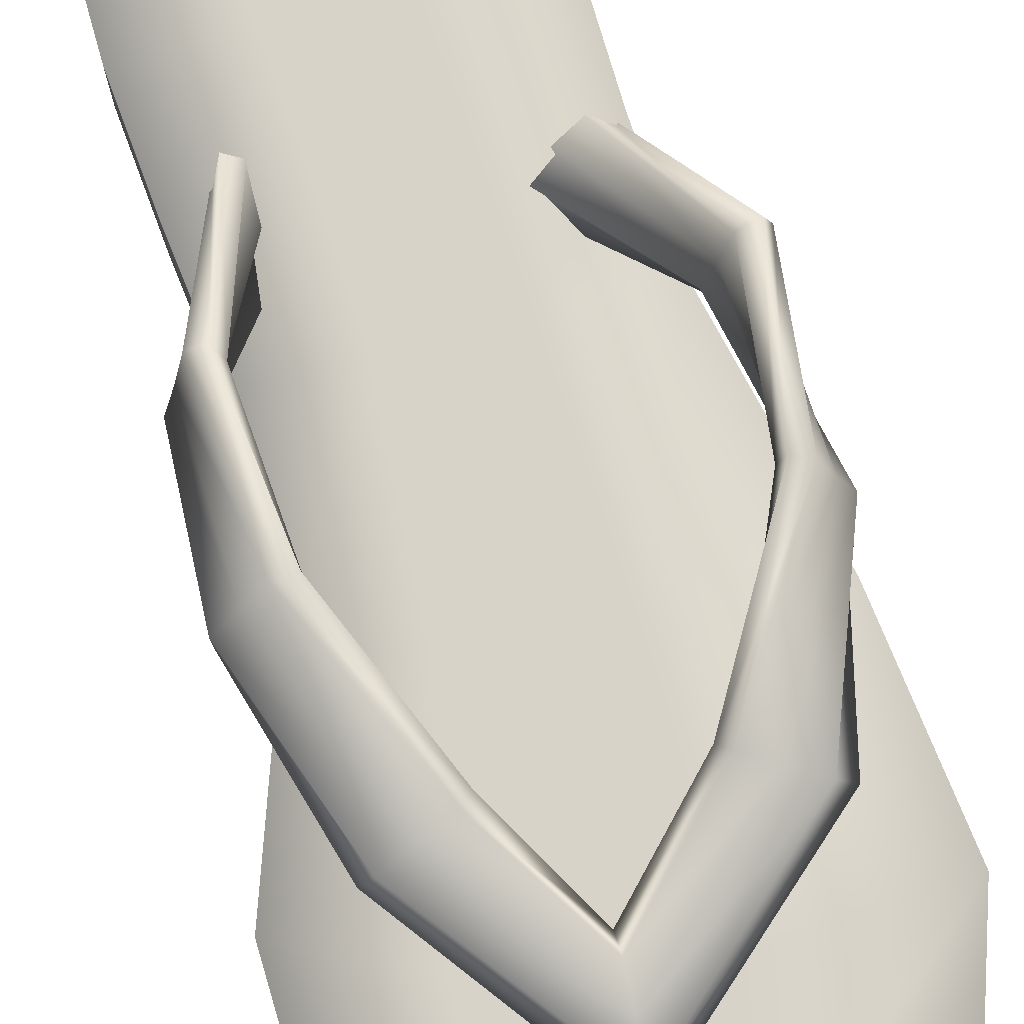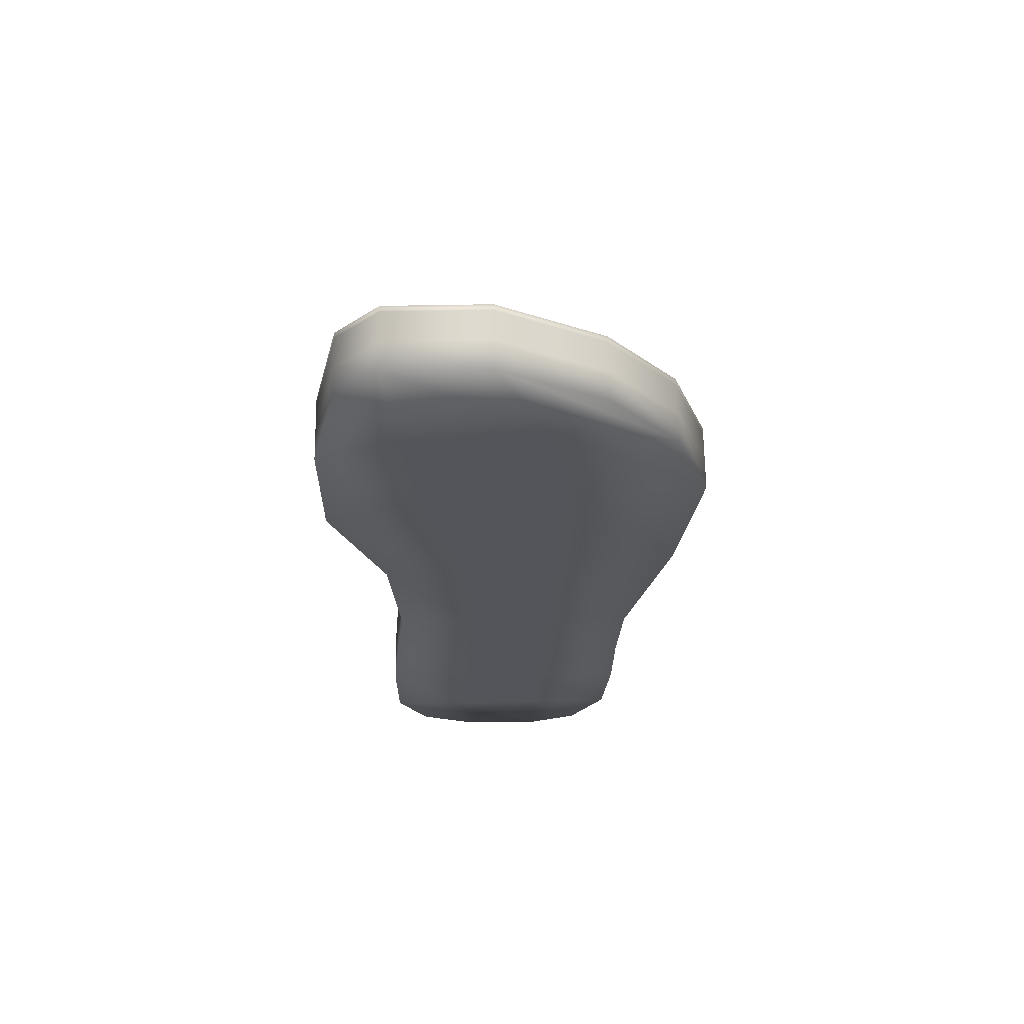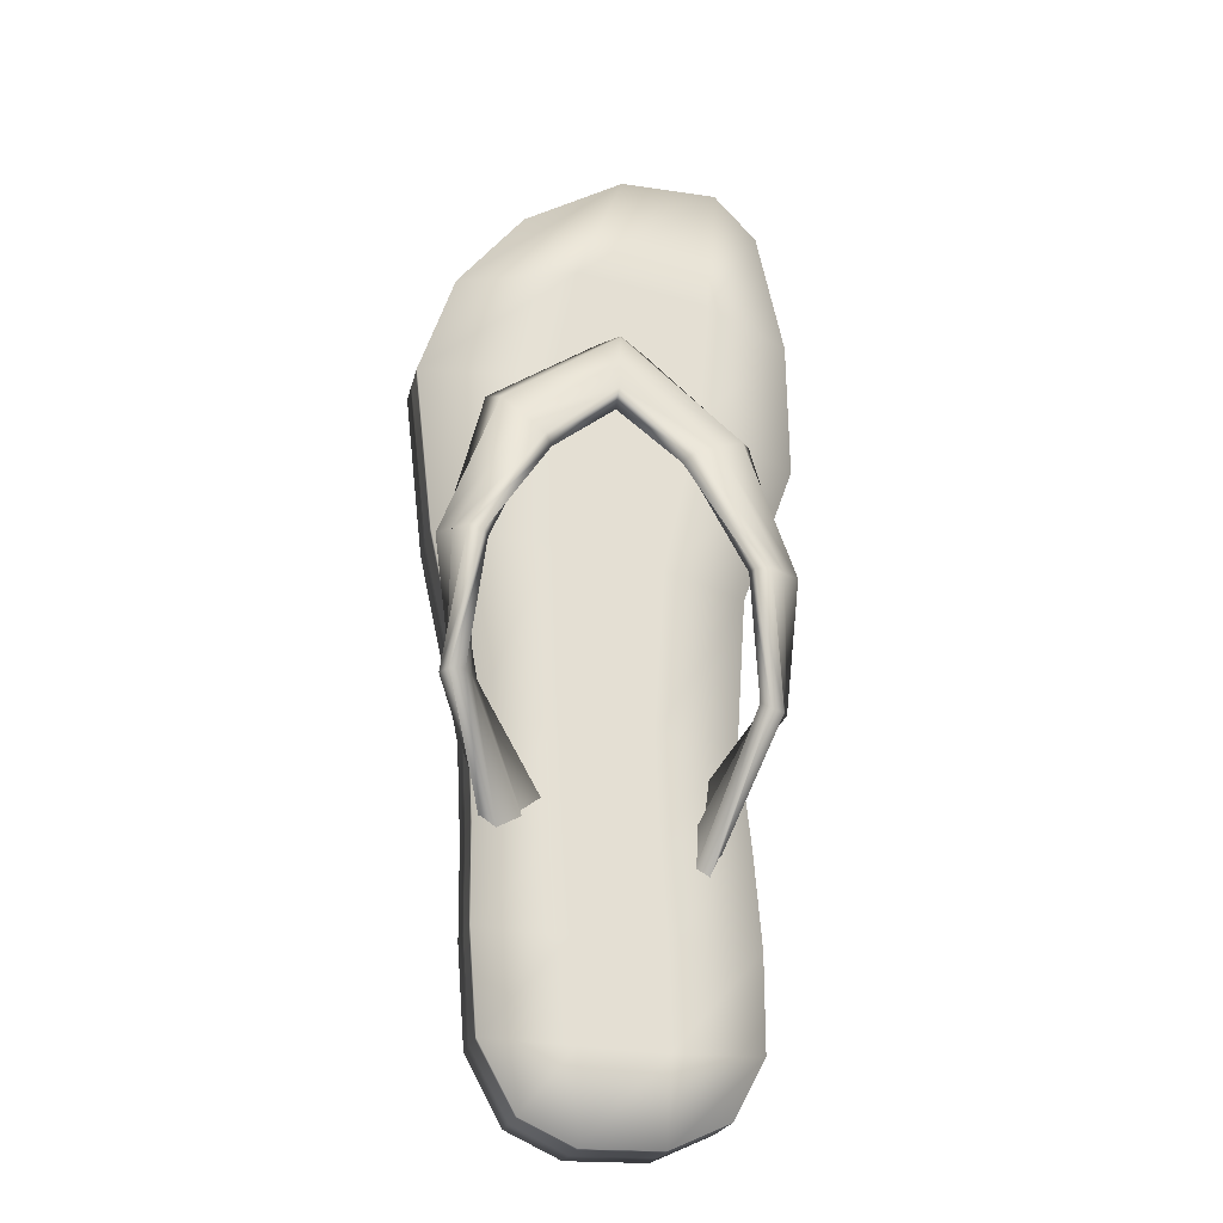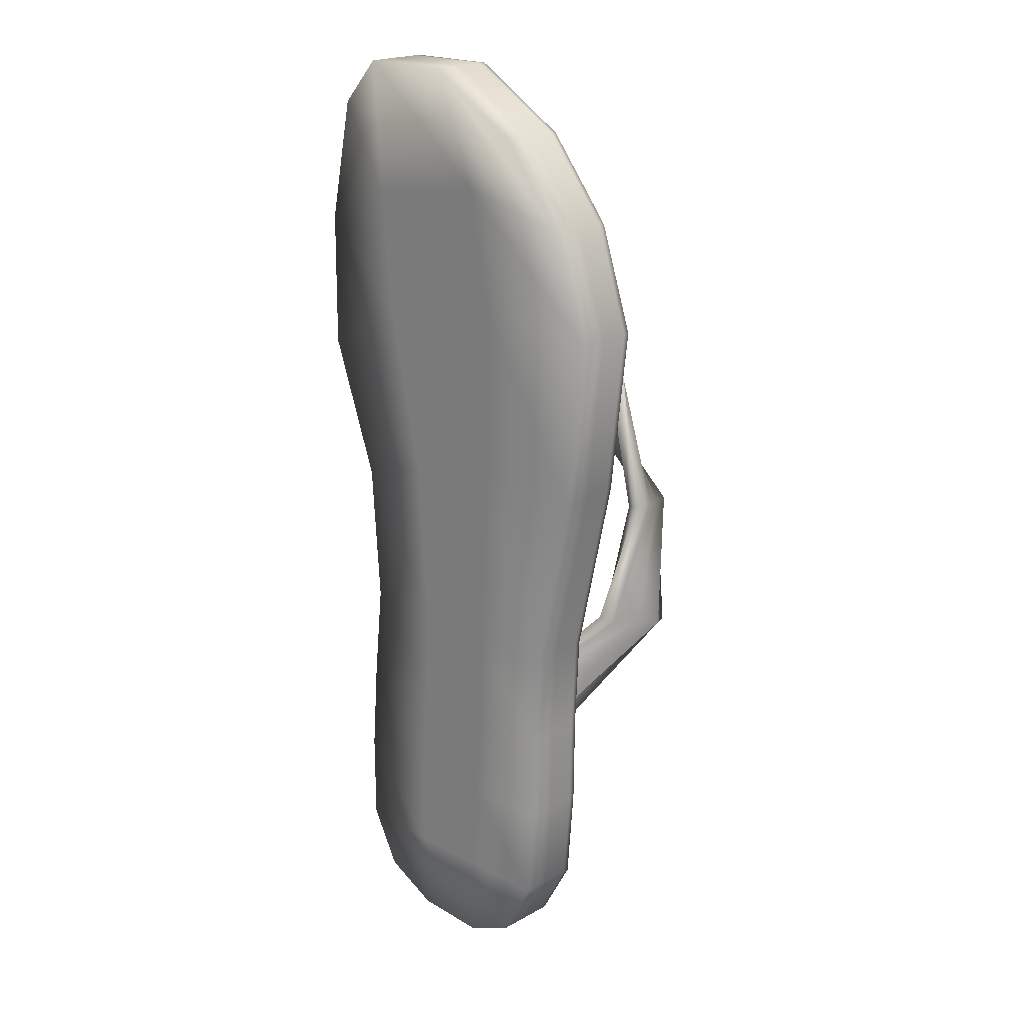
<metadata>
{"format":"obj","ext":"obj","renderer":"f3d","projection":"perspective","resolution":1024,"background":"white","views":[{"elev":75.7,"azim":164.3,"up":"+Z"},{"elev":65.8,"azim":179.3,"up":"+Y"},{"elev":-23.2,"azim":-13.2,"up":"+Y"},{"elev":21.0,"azim":-134.4,"up":"+Y"}]}
</metadata>
<code>
g flipFlops
v -0.002595 0.4088 0.01026
v 0.002515 0.4267 -0.01273
v 0.1533 0.2338 0.06519
v 0.1405 0.2325 0.0818
v -0.006427 0.3641 0.02431
v -0.1763 0.2542 0.09201
v 0.1073 0.2185 0.08818
v 0.2056 0.04475 0.08946
v 0.1801 0.03836 0.115
v -0.1457 0.2338 0.08818
v -0.2504 0.06391 0.07924
v -0.2351 0.05752 0.1112
v -0.008982 0.3232 0.02814
v 0.07405 0.2044 0.09457
v 0.1558 0.03198 0.1406
v -0.1163 0.2146 0.08435
v -0.221 0.04986 0.1431
v -0.1061 0.2044 0.06774
v -0.2019 0.0422 0.1495
v -0.008982 0.3002 0.008982
v 0.06 0.1942 0.0818
v 0.1341 0.02942 0.1406
v 0.1724 -0.1469 0.1176
v 0.1533 -0.1456 0.1278
v 0.1175 -0.3129 -0.01146
v 0.1073 -0.3283 -0.001237
v 0.1405 0.2325 0.0818
v 0.1533 0.2338 0.06519
v 0.2043 0.04858 0.06774
v 0.2056 0.04475 0.08946
v 0.189 -0.1137 0.03709
v 0.1967 -0.1251 0.05369
v 0.08044 -0.2401 -0.03701
v 0.1801 0.03836 0.115
v 0.09832 -0.2503 -0.03573
v 0.1839 -0.1354 0.08563
v 0.1558 0.03198 0.1406
v 0.1085 -0.2823 -0.02423
v 0.1724 -0.1469 0.1176
v 0.1175 -0.3129 -0.01146
v 0.07277 0.1955 0.06391
v 0.06 0.1942 0.0818
v 0.1341 0.02942 0.1406
v 0.1328 0.03325 0.1188
v 0.1533 -0.1456 0.1278
v 0.1443 -0.1341 0.1125
v 0.1073 -0.3283 -0.001237
v 0.1584 0.03964 0.09329
v 0.08938 -0.318 -0.001237
v 0.1571 -0.1239 0.07924
v 0.1826 0.04603 0.06774
v 0.08044 -0.2874 -0.01401
v 0.1699 -0.1124 0.0473
v 0.07022 -0.2554 -0.02679
v 0.2043 0.04858 0.06774
v 0.1699 -0.1124 0.0473
v 0.189 -0.1137 0.03709
v 0.1826 0.04603 0.06774
v 0.1533 0.2338 0.06519
v 0.1392 0.2236 0.05241
v 0.1584 0.03964 0.09329
v 0.002515 0.4267 -0.01273
v 0.106 0.2095 0.0588
v 0.1328 0.03325 0.1188
v 0.07277 0.1955 0.06391
v -4.017e-05 0.4165 -0.02423
v -0.00515 0.3999 -0.03573
v -0.1827 0.2491 0.06136
v -0.1929 0.2594 0.07796
v -0.2236 0.05752 0.06519
v -0.2428 0.06391 0.0588
v -0.2095 0.04986 0.09712
v -0.1521 0.2287 0.0588
v -0.1942 0.0422 0.1303
v -0.1227 0.2095 0.05497
v -0.006427 0.336 -0.02168
v 0.06 0.1942 0.0818
v -0.1061 0.2044 0.06774
v -0.008982 0.3002 0.008982
v 0.189 -0.1137 0.03709
v 0.1699 -0.1124 0.0473
v 0.07022 -0.2554 -0.02679
v 0.08044 -0.2401 -0.03701
v -0.002595 0.4088 0.01026
v -0.1929 0.2594 0.07796
v 0.002515 0.4267 -0.01273
v -0.1763 0.2542 0.09201
v -0.2428 0.06391 0.0588
v -0.2504 0.06391 0.07924
v -0.1993 -0.1111 0.03581
v -0.2198 -0.1149 0.04347
v -0.2351 0.05752 0.1112
v -0.2325 -0.1213 0.07669
v -0.08946 -0.2516 -0.03701
v -0.221 0.04986 0.1431
v -0.124 -0.2631 -0.0319
v -0.2453 -0.129 0.1099
v -0.2019 0.0422 0.1495
v -0.1584 -0.2733 -0.02806
v -0.2364 -0.1303 0.1303
v -0.1687 -0.2823 -0.01273
v -0.1227 0.2095 0.05497
v -0.2019 0.0422 0.1495
v -0.1061 0.2044 0.06774
v -0.1942 0.0422 0.1303
v -0.2364 -0.1303 0.1303
v -0.2159 -0.1264 0.1214
v -0.2095 0.04986 0.09712
v -0.2032 -0.12 0.08818
v -0.1521 -0.2823 4.017e-05
v -0.2236 0.05752 0.06519
v -0.1176 -0.2721 -0.003792
v -0.1904 -0.1137 0.05497
v -0.2428 0.06391 0.0588
v -0.08307 -0.2606 -0.007624
v -0.1993 -0.1111 0.03581
v -0.07158 -0.2516 -0.02423
v -0.2198 -0.1149 0.04347
v -0.08946 -0.2516 -0.03701
v -0.07158 -0.2516 -0.02423
v -0.1993 -0.1111 0.03581
v -0.2159 -0.1264 0.1214
v -0.1521 -0.2823 4.017e-05
v -0.1687 -0.2823 -0.01273
v -0.2364 -0.1303 0.1303
v -0.2236 0.4689 0.002595
v -0.1342 0.5774 0.002595
v 0.001237 0.6554 0.002595
v -0.06008 0.5046 0.002595
v -0.2709 0.3309 0.002595
v 0.1328 0.6541 0.002595
v -0.09201 0.3411 0.002595
v -0.2453 0.1061 0.002595
v 0.12 0.4765 0.002595
v 0.1903 0.5928 0.002595
v 0.2273 0.4254 0.002595
v 0.1047 0.3053 0.002595
v 0.2299 0.2376 0.002595
v -0.08818 0.101 0.002595
v -0.1904 -0.143 0.002595
v 0.05489 0.08052 0.002595
v 0.1609 0.0473 0.002595
v -0.07796 -0.1443 0.002595
v -0.184 -0.2721 0.002595
v 0.04084 -0.143 0.002595
v 0.1481 -0.1456 0.002595
v -0.07158 -0.281 0.002595
v -0.1827 -0.3985 0.002595
v 0.04595 -0.2823 0.002595
v 0.1635 -0.2848 0.002595
v -0.06263 -0.4049 0.002595
v -0.1725 -0.5301 0.002595
v 0.05489 -0.4075 0.002595
v 0.1737 -0.41 0.002595
v -0.05369 -0.5339 0.002595
v -0.124 -0.6182 0.002595
v -0.05241 -0.6514 0.002595
v 0.05872 -0.5378 0.002595
v 0.1737 -0.5365 0.002595
v 0.05233 -0.6502 0.002595
v 0.1315 -0.6144 0.002595
v -0.2236 0.4689 -0.08299
v 0.001237 0.6554 -0.08299
v -0.1342 0.5774 -0.08299
v -0.06008 0.5046 -0.08299
v -0.2709 0.3309 -0.08299
v 0.1328 0.6541 -0.08299
v -0.09201 0.3411 -0.08299
v -0.2453 0.1061 -0.08299
v 0.12 0.4765 -0.08299
v 0.1903 0.5928 -0.08299
v 0.2273 0.4254 -0.08299
v 0.1047 0.3053 -0.08299
v 0.2299 0.2376 -0.08299
v -0.08818 0.101 -0.08299
v -0.1904 -0.143 -0.08299
v 0.05489 0.08052 -0.08299
v 0.1609 0.0473 -0.08299
v -0.07796 -0.1443 -0.08299
v -0.184 -0.2721 -0.08299
v 0.04084 -0.143 -0.08299
v 0.1481 -0.1456 -0.08299
v -0.07158 -0.281 -0.08299
v -0.1827 -0.3985 -0.08299
v 0.04595 -0.2823 -0.08299
v 0.1635 -0.2848 -0.08299
v -0.06263 -0.4049 -0.08299
v -0.1725 -0.5301 -0.08299
v 0.05489 -0.4075 -0.08299
v 0.1737 -0.41 -0.08299
v -0.05369 -0.5339 -0.08299
v -0.124 -0.6182 -0.08299
v -0.05241 -0.6514 -0.08299
v 0.05872 -0.5378 -0.08299
v 0.1737 -0.5365 -0.08299
v 0.05233 -0.6502 -0.08299
v 0.1315 -0.6144 -0.08299
v 0.1315 -0.6144 -0.005069
v 0.05233 -0.6502 0.002595
v 0.1315 -0.6144 0.002595
v 0.05233 -0.6502 -0.005069
v 0.1315 -0.6144 -0.04467
v -0.05241 -0.6514 0.002595
v 0.05233 -0.6502 -0.04467
v 0.1315 -0.6144 -0.08299
v 0.05233 -0.6502 -0.08299
v -0.05241 -0.6514 -0.005069
v -0.124 -0.6182 0.002595
v -0.124 -0.6182 -0.005069
v -0.05241 -0.6514 -0.04467
v -0.05241 -0.6514 -0.08299
v -0.124 -0.6182 -0.04467
v -0.124 -0.6182 -0.08299
v -0.124 -0.6182 -0.005069
v -0.1725 -0.5301 0.002595
v -0.124 -0.6182 0.002595
v -0.1725 -0.5301 -0.005069
v -0.124 -0.6182 -0.04467
v -0.1827 -0.3985 0.002595
v -0.1725 -0.5301 -0.04467
v -0.124 -0.6182 -0.08299
v -0.1725 -0.5301 -0.08299
v -0.1827 -0.3985 -0.005069
v -0.184 -0.2721 0.002595
v -0.1827 -0.3985 -0.04467
v -0.1827 -0.3985 -0.08299
v -0.184 -0.2721 -0.005069
v -0.1904 -0.143 0.002595
v -0.184 -0.2721 -0.04467
v -0.184 -0.2721 -0.08299
v -0.1904 -0.143 -0.005069
v -0.2453 0.1061 0.002595
v -0.1904 -0.143 -0.04467
v -0.1904 -0.143 -0.08299
v -0.2453 0.1061 -0.005069
v -0.2709 0.3309 0.002595
v -0.2453 0.1061 -0.04467
v -0.2453 0.1061 -0.08299
v -0.2709 0.3309 -0.005069
v -0.2236 0.4689 0.002595
v -0.2709 0.3309 -0.04467
v -0.2709 0.3309 -0.08299
v -0.2236 0.4689 -0.005069
v -0.1342 0.5774 0.002595
v -0.1342 0.5774 -0.005069
v -0.2236 0.4689 -0.04467
v -0.2236 0.4689 -0.08299
v -0.1342 0.5774 -0.04467
v -0.1342 0.5774 -0.08299
v -0.1342 0.5774 -0.005069
v 0.001237 0.6554 0.002595
v -0.1342 0.5774 0.002595
v 0.001237 0.6554 -0.005069
v 0.1328 0.6541 0.002595
v -0.1342 0.5774 -0.04467
v 0.1328 0.6541 -0.005069
v 0.001237 0.6554 -0.04467
v -0.1342 0.5774 -0.08299
v 0.1328 0.6541 -0.04467
v 0.001237 0.6554 -0.08299
v 0.1328 0.6541 -0.08299
v 0.1328 0.6541 -0.005069
v 0.1903 0.5928 0.002595
v 0.1328 0.6541 0.002595
v 0.1903 0.5928 -0.005069
v 0.1328 0.6541 -0.04467
v 0.2273 0.4254 0.002595
v 0.1903 0.5928 -0.04467
v 0.1328 0.6541 -0.08299
v 0.1903 0.5928 -0.08299
v 0.2273 0.4254 -0.005069
v 0.2299 0.2376 0.002595
v 0.2273 0.4254 -0.04467
v 0.2273 0.4254 -0.08299
v 0.2299 0.2376 -0.005069
v 0.1609 0.0473 0.002595
v 0.2299 0.2376 -0.04467
v 0.2299 0.2376 -0.08299
v 0.1609 0.0473 -0.005069
v 0.1481 -0.1456 0.002595
v 0.1609 0.0473 -0.04467
v 0.1609 0.0473 -0.08299
v 0.1481 -0.1456 -0.005069
v 0.1635 -0.2848 0.002595
v 0.1481 -0.1456 -0.04467
v 0.1481 -0.1456 -0.08299
v 0.1635 -0.2848 -0.005069
v 0.1737 -0.41 0.002595
v 0.1635 -0.2848 -0.04467
v 0.1635 -0.2848 -0.08299
v 0.1737 -0.41 -0.005069
v 0.1737 -0.5365 0.002595
v 0.1737 -0.41 -0.04467
v 0.1737 -0.41 -0.08299
v 0.1737 -0.5365 -0.005069
v 0.1315 -0.6144 0.002595
v 0.1315 -0.6144 -0.005069
v 0.1737 -0.5365 -0.04467
v 0.1737 -0.5365 -0.08299
v 0.1315 -0.6144 -0.04467
v 0.1315 -0.6144 -0.08299
g flipFlops_0
f 3 2 1
f 4 3 1
f 4 1 5
f 1 6 5
f 7 4 5
f 8 4 7
f 9 8 7
f 6 10 5
f 6 11 10
f 11 12 10
f 7 5 13
f 5 10 13
f 9 7 14
f 14 7 13
f 15 9 14
f 10 12 16
f 10 16 13
f 12 17 16
f 16 17 18
f 17 19 18
f 16 18 20
f 13 16 20
f 14 13 20
f 21 14 20
f 15 14 21
f 22 15 21
f 23 15 22
f 24 23 22
f 25 23 24
f 26 25 24
f 29 28 27
f 30 29 27
f 31 29 30
f 32 31 30
f 33 31 32
f 32 30 34
f 35 33 32
f 36 32 34
f 35 32 36
f 36 34 37
f 38 35 36
f 39 36 37
f 38 36 39
f 40 38 39
f 43 42 41
f 44 43 41
f 45 43 44
f 46 45 44
f 47 45 46
f 46 44 48
f 49 47 46
f 50 46 48
f 49 46 50
f 50 48 51
f 52 49 50
f 53 50 51
f 52 50 53
f 54 52 53
f 57 56 55
f 56 58 55
f 55 58 59
f 58 60 59
f 58 61 60
f 59 60 62
f 61 63 60
f 61 64 63
f 64 65 63
f 60 66 62
f 60 63 66
f 63 65 67
f 63 67 66
f 66 68 62
f 68 69 62
f 68 70 69
f 70 71 69
f 72 70 68
f 73 68 66
f 73 72 68
f 67 73 66
f 74 72 73
f 75 74 73
f 75 73 67
f 65 76 67
f 76 75 67
f 65 77 76
f 78 75 76
f 77 79 76
f 79 78 76
f 82 81 80
f 83 82 80
f 86 85 84
f 85 87 84
f 85 88 87
f 88 89 87
f 88 90 89
f 90 91 89
f 89 91 92
f 91 93 92
f 91 94 93
f 92 93 95
f 94 96 93
f 93 97 95
f 93 96 97
f 95 97 98
f 96 99 97
f 97 100 98
f 97 99 100
f 99 101 100
f 104 103 102
f 103 105 102
f 103 106 105
f 106 107 105
f 105 107 108
f 107 109 108
f 107 110 109
f 108 109 111
f 110 112 109
f 109 113 111
f 109 112 113
f 111 113 114
f 112 115 113
f 113 116 114
f 113 115 116
f 115 117 116
f 120 119 118
f 121 120 118
f 124 123 122
f 125 124 122
f 128 127 126
f 129 128 126
f 129 126 130
f 131 128 129
f 132 129 130
f 132 130 133
f 134 131 129
f 134 129 132
f 135 131 134
f 136 135 134
f 136 134 137
f 137 134 132
f 138 136 137
f 139 132 133
f 137 132 139
f 139 133 140
f 138 137 141
f 141 137 139
f 142 138 141
f 143 139 140
f 141 139 143
f 143 140 144
f 142 141 145
f 145 141 143
f 146 142 145
f 147 143 144
f 145 143 147
f 147 144 148
f 146 145 149
f 149 145 147
f 150 146 149
f 151 147 148
f 149 147 151
f 151 148 152
f 150 149 153
f 153 149 151
f 154 150 153
f 155 151 152
f 153 151 155
f 155 152 156
f 157 155 156
f 154 153 158
f 158 153 155
f 158 155 157
f 159 154 158
f 160 158 157
f 159 158 160
f 161 159 160
f 164 163 162
f 163 165 162
f 162 165 166
f 163 167 165
f 165 168 166
f 166 168 169
f 167 170 165
f 165 170 168
f 167 171 170
f 171 172 170
f 170 172 173
f 170 173 168
f 172 174 173
f 168 175 169
f 168 173 175
f 169 175 176
f 173 174 177
f 173 177 175
f 174 178 177
f 175 179 176
f 175 177 179
f 176 179 180
f 177 178 181
f 177 181 179
f 178 182 181
f 179 183 180
f 179 181 183
f 180 183 184
f 181 182 185
f 181 185 183
f 182 186 185
f 183 187 184
f 183 185 187
f 184 187 188
f 185 186 189
f 185 189 187
f 186 190 189
f 187 191 188
f 187 189 191
f 188 191 192
f 191 193 192
f 189 190 194
f 189 194 191
f 191 194 193
f 190 195 194
f 194 196 193
f 194 195 196
f 195 197 196
f 200 199 198
f 199 201 198
f 202 198 201
f 199 203 201
f 204 202 201
f 205 202 204
f 206 205 204
f 203 207 201
f 204 201 207
f 203 208 207
f 208 209 207
f 206 204 210
f 210 204 207
f 210 207 209
f 211 206 210
f 212 210 209
f 211 210 212
f 213 211 212
f 216 215 214
f 215 217 214
f 218 214 217
f 215 219 217
f 220 218 217
f 221 218 220
f 222 221 220
f 219 223 217
f 220 217 223
f 219 224 223
f 222 220 225
f 225 220 223
f 226 222 225
f 224 227 223
f 225 223 227
f 224 228 227
f 226 225 229
f 229 225 227
f 230 226 229
f 228 231 227
f 229 227 231
f 228 232 231
f 230 229 233
f 233 229 231
f 234 230 233
f 232 235 231
f 233 231 235
f 232 236 235
f 234 233 237
f 237 233 235
f 238 234 237
f 236 239 235
f 237 235 239
f 236 240 239
f 238 237 241
f 241 237 239
f 242 238 241
f 240 243 239
f 241 239 243
f 240 244 243
f 244 245 243
f 242 241 246
f 246 241 243
f 246 243 245
f 247 242 246
f 248 246 245
f 247 246 248
f 249 247 248
f 252 251 250
f 251 253 250
f 251 254 253
f 255 250 253
f 254 256 253
f 257 255 253
f 257 253 256
f 258 255 257
f 259 257 256
f 260 258 257
f 260 257 259
f 261 260 259
f 264 263 262
f 263 265 262
f 266 262 265
f 263 267 265
f 268 266 265
f 269 266 268
f 270 269 268
f 267 271 265
f 268 265 271
f 267 272 271
f 270 268 273
f 273 268 271
f 274 270 273
f 272 275 271
f 273 271 275
f 272 276 275
f 274 273 277
f 277 273 275
f 278 274 277
f 276 279 275
f 277 275 279
f 276 280 279
f 278 277 281
f 281 277 279
f 282 278 281
f 280 283 279
f 281 279 283
f 280 284 283
f 282 281 285
f 285 281 283
f 286 282 285
f 284 287 283
f 285 283 287
f 284 288 287
f 286 285 289
f 289 285 287
f 290 286 289
f 288 291 287
f 289 287 291
f 288 292 291
f 290 289 293
f 293 289 291
f 294 290 293
f 292 295 291
f 293 291 295
f 292 296 295
f 296 297 295
f 294 293 298
f 298 293 295
f 298 295 297
f 299 294 298
f 300 298 297
f 299 298 300
f 301 299 300

</code>
